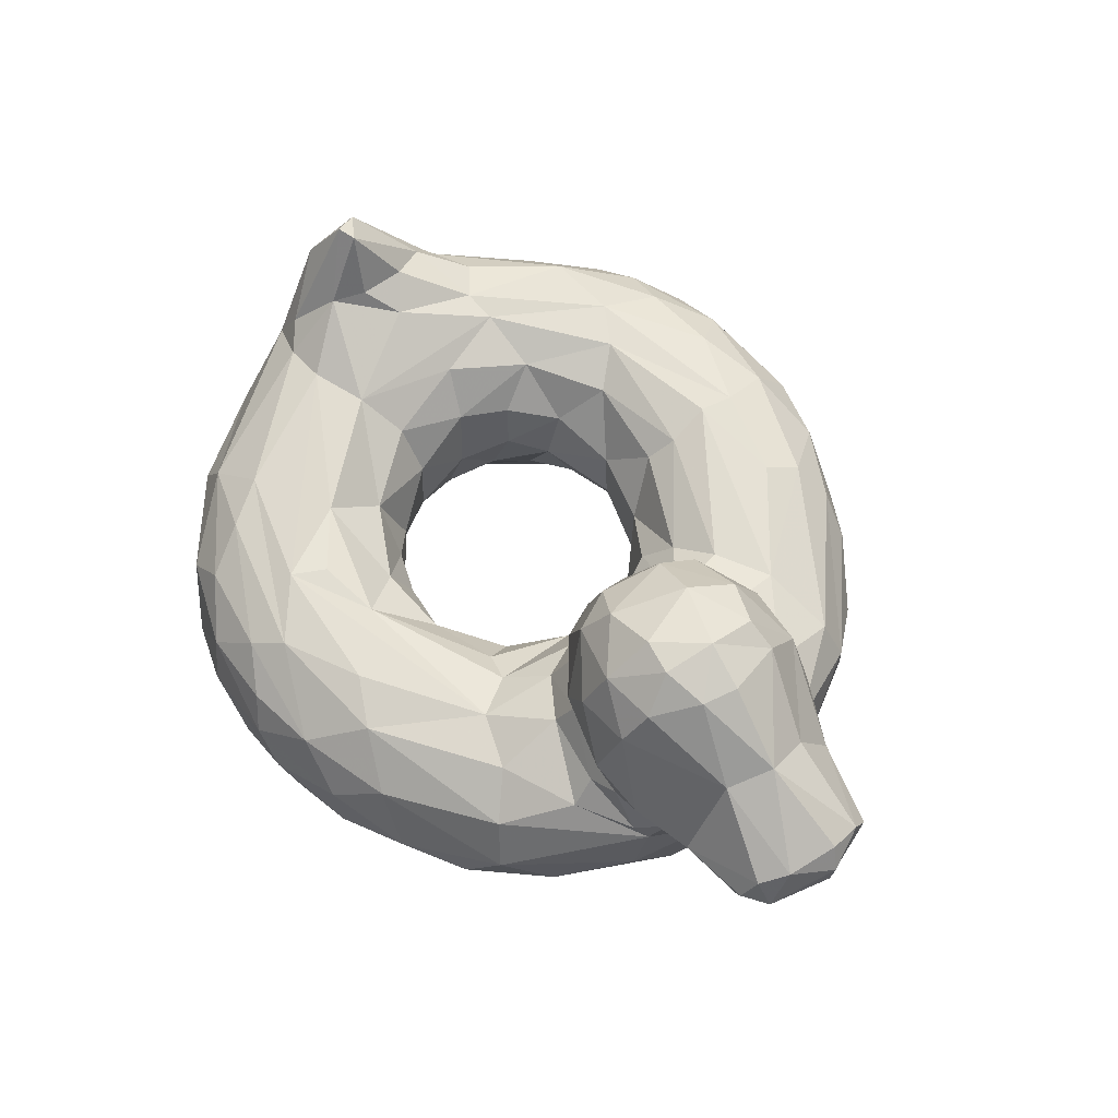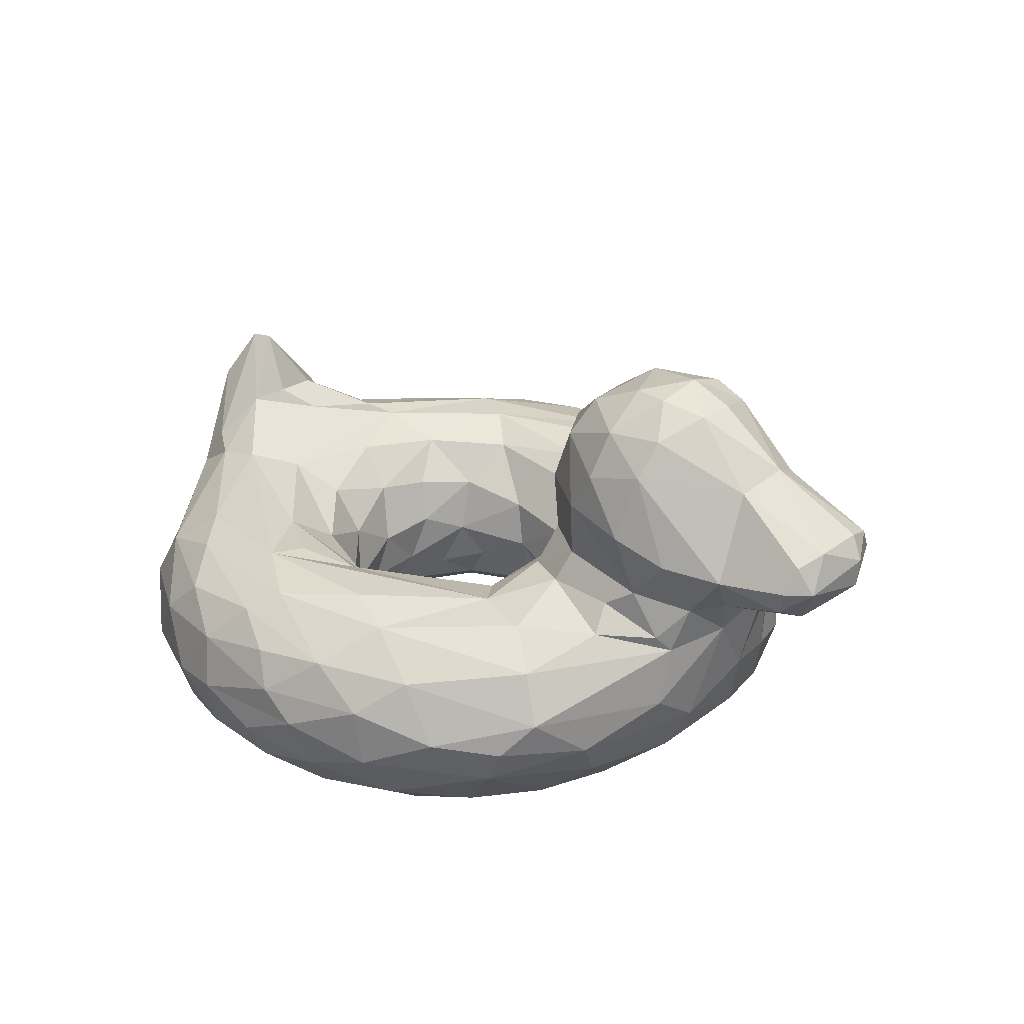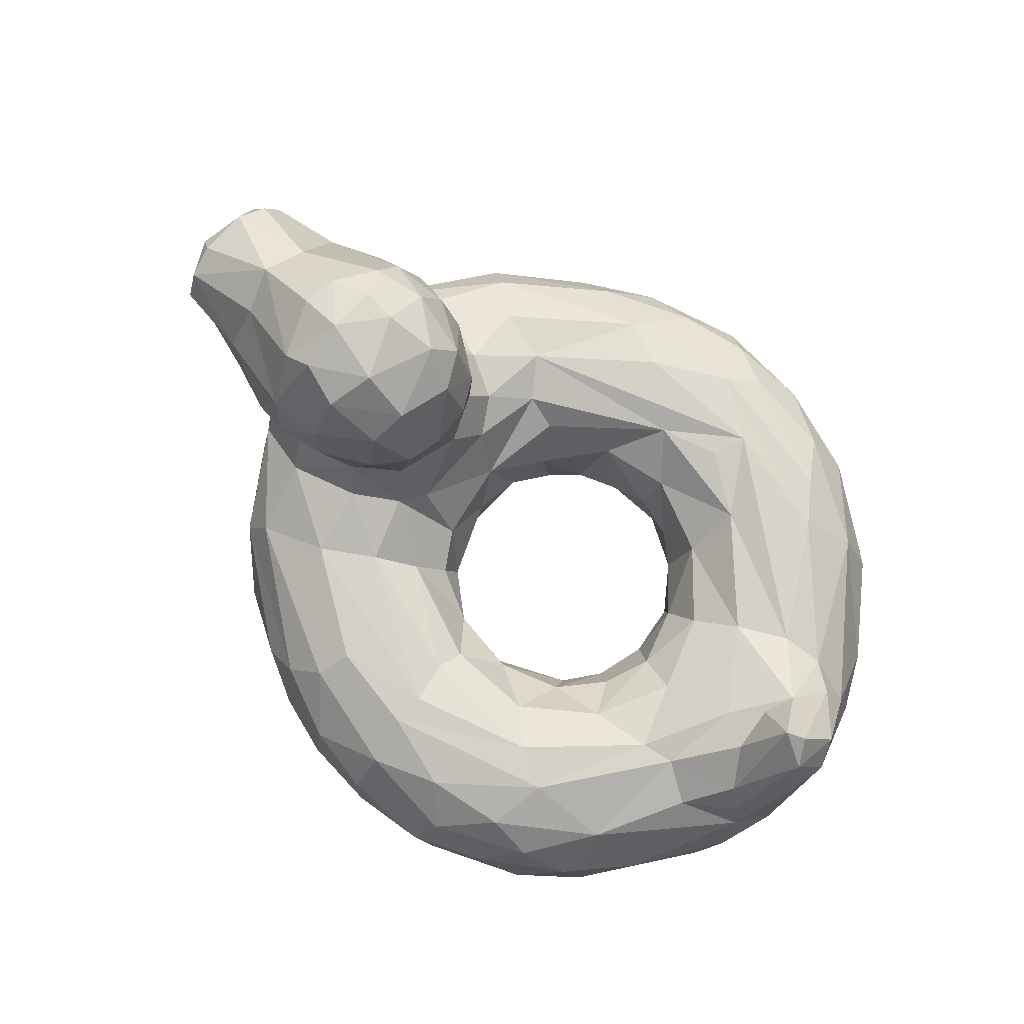
<metadata>
{"format":"obj","ext":"obj","renderer":"f3d","projection":"perspective","resolution":1024,"background":"white","views":[{"elev":65.1,"azim":-123.5,"up":"+Y"},{"elev":28.4,"azim":-138.9,"up":"+Y"},{"elev":78.8,"azim":41.8,"up":"+Y"}]}
</metadata>
<code>
v 0.5624 0.1167 0.257
v 0.6513 0.1541 0.2669
v 0.6965 0.2078 0.2684
v 0.3796 0.2734 0.3044
v 0.3862 0.2557 0.2213
v 0.5044 0.2572 0.1272
v 0.6549 0.2576 0.1269
v 0.8626 0.2629 0.2867
v 0.3237 0.2515 0.2039
v 0.91 0.2527 0.281
v 0.1855 0.2528 0.2856
v 0.7661 0.1733 0.05107
v 0.9641 0.2186 0.2925
v 0.2196 0.1253 0.2031
v 0.281 0.1304 0.1238
v 0.8048 0.114 0.06552
v 0.2996 0.09054 0.1236
v 0.4914 0.07862 0.02299
v 0.9301 0.03444 0.3025
v 0.3501 0.02464 0.1505
v 0.5112 0.02517 0.0614
v 0.7151 0.01716 0.08907
v 0.8465 0.01249 0.2031
v 0.6943 0.0006417 0.139
v 0.8343 0.001489 0.3572
v 0.4354 0.01609 0.2583
v 0.7046 0.02433 0.2404
v 0.5525 0.05186 0.234
v 0.6225 0.07934 0.2492
v 0.1576 0.2888 0.3096
v 0.3697 0.3862 0.3225
v 0.1131 0.3452 0.3008
v 0.216 0.4808 0.3162
v 0.1212 0.4352 0.3504
v 0.03187 0.3819 0.3314
v 0.9812 0.3237 0.3561
v 0.9541 0.3784 0.3851
v 0.4805 0.1159 0.482
v 0.7125 0.1473 0.4609
v 0.5341 0.1642 0.5271
v 0.6841 0.1923 0.5171
v 0.4512 0.2259 0.524
v 0.5606 0.2434 0.5999
v 0.6679 0.2342 0.5701
v 0.7479 0.2374 0.5115
v 0.7544 0.2561 0.6302
v 0.8168 0.2596 0.5044
v 0.2575 0.2623 0.535
v 0.742 0.2347 0.6972
v 0.9332 0.2801 0.4738
v 0.1903 0.2323 0.519
v 0.6886 0.2055 0.7497
v 0.7927 0.2073 0.7008
v 0.964 0.2166 0.4975
v 0.1843 0.1587 0.5322
v 0.5022 0.1208 0.7779
v 0.8026 0.1188 0.7246
v 0.9559 0.1165 0.5493
v 0.637 3.579e-05 0.6557
v 0.8144 0.0008601 0.5589
v 0.5165 0.08714 0.521
v 0.708 0.07222 0.4893
v 0.7521 0.04743 0.4347
v 0.3706 0.3219 0.4569
v 0.1848 0.2871 0.4967
v 0.3522 0.3852 0.4825
v 0.2355 0.3719 0.5217
v 0.1343 0.3344 0.4936
v 0.2393 0.5013 0.4591
v 0.1222 0.4271 0.4458
v 0.9847 0.3074 0.436
v 0.2342 0.5211 0.406
v 0.3919 0.3878 0.4079
v 0.4352 0.2001 0.3648
v 0.4734 0.1719 0.3032
v 0.5304 0.2024 0.2434
v 0.6038 0.1529 0.2536
v 0.6835 0.1329 0.292
v 0.6108 0.207 0.2307
v 0.5713 0.2452 0.1837
v 0.7069 0.2484 0.2111
v 0.7602 0.2233 0.3405
v 0.4038 0.2575 0.3448
v 0.4177 0.2421 0.2644
v 0.6395 0.2539 0.1656
v 0.8068 0.2563 0.3149
v 0.3303 0.2786 0.2785
v 0.4494 0.2443 0.1037
v 0.5891 0.2481 0.07816
v 0.6178 0.2291 0.04856
v 0.7536 0.241 0.108
v 0.7879 0.2498 0.1549
v 0.1719 0.2369 0.2966
v 0.2431 0.2524 0.2464
v 0.2803 0.2204 0.1691
v 0.3883 0.2027 0.08157
v 0.4891 0.2085 0.04145
v 0.5694 0.2024 0.02355
v 0.7223 0.215 0.05836
v 0.8395 0.2111 0.1291
v 0.9424 0.2631 0.3044
v 0.1733 0.1717 0.2807
v 0.2536 0.1678 0.1531
v 0.3453 0.1384 0.07713
v 0.4308 0.1653 0.03896
v 0.5096 0.1316 0.008401
v 0.5467 0.1646 0.007658
v 0.6474 0.1286 0.004495
v 0.7146 0.1194 0.02118
v 0.9466 0.1464 0.2205
v 0.873 0.1537 0.1248
v 0.9783 0.154 0.285
v 0.2304 0.08046 0.2304
v 0.421 0.1007 0.0407
v 0.5733 0.05345 0.02496
v 0.7327 0.0566 0.0512
v 0.8236 0.06655 0.09777
v 0.8899 0.1035 0.144
v 0.2916 0.03178 0.2087
v 0.2728 0.01668 0.3044
v 0.4124 0.04385 0.07844
v 0.4114 0.01738 0.1159
v 0.6182 0.01342 0.07309
v 0.6595 0.06576 0.02319
v 0.8105 0.02853 0.1281
v 0.9039 0.05999 0.1921
v 0.3403 0.002869 0.2432
v 0.4836 0.002036 0.1267
v 0.8531 0.004709 0.2512
v 0.3499 0.003244 0.3845
v 0.4525 0.001537 0.1874
v 0.5299 0.01641 0.1985
v 0.7159 0.004442 0.1982
v 0.783 0.01261 0.3083
v 0.4479 0.06957 0.3338
v 0.5144 0.1227 0.2767
v 0.692 0.06322 0.2757
v 0.2504 0.2802 0.2721
v 0.3687 0.3163 0.3286
v 0.32 0.3121 0.2959
v 0.2172 0.3022 0.2815
v 0.2337 0.3721 0.2667
v 0.3119 0.3822 0.2823
v 0.1749 0.352 0.2773
v 0.2215 0.4435 0.289
v 0.2757 0.4776 0.3054
v 0.2842 0.4273 0.2819
v 0.04554 0.3276 0.3196
v 0.03717 0.3538 0.3155
v 0.9146 0.3064 0.3458
v 0.934 0.3779 0.3934
v 0.4488 0.1859 0.4542
v 0.4483 0.09694 0.4201
v 0.4766 0.1858 0.4986
v 0.6126 0.173 0.539
v 0.6014 0.1188 0.5332
v 0.6807 0.1302 0.4987
v 0.7269 0.1955 0.4699
v 0.5679 0.2205 0.5693
v 0.4085 0.2506 0.5517
v 0.5708 0.2574 0.6474
v 0.35 0.2531 0.5896
v 0.3372 0.2753 0.5126
v 0.5663 0.2554 0.6849
v 0.6543 0.2444 0.7108
v 0.8544 0.264 0.4983
v 0.4175 0.1981 0.7262
v 0.5002 0.1898 0.7622
v 0.5797 0.2305 0.7392
v 0.7524 0.1733 0.744
v 0.8456 0.2308 0.6249
v 0.9507 0.2488 0.49
v 0.2544 0.1256 0.6352
v 0.2479 0.1765 0.6258
v 0.3016 0.1303 0.6818
v 0.3753 0.1608 0.7238
v 0.5763 0.1813 0.7769
v 0.6734 0.1515 0.7768
v 0.6952 0.09773 0.7696
v 0.8448 0.1729 0.6838
v 0.9056 0.1697 0.6184
v 0.972 0.1485 0.5205
v 0.226 0.1004 0.5756
v 0.3653 0.08287 0.7109
v 0.4955 0.05931 0.7557
v 0.586 0.1044 0.7856
v 0.7276 0.0689 0.7471
v 0.8245 0.0649 0.6888
v 0.8988 0.07976 0.6221
v 0.9828 0.09325 0.4403
v 0.2598 0.05321 0.5684
v 0.4591 0.02899 0.7155
v 0.6414 0.01576 0.7171
v 0.7527 0.03341 0.7055
v 0.8479 0.03518 0.6352
v 0.9237 0.05297 0.5515
v 0.3497 0.01115 0.6031
v 0.4597 0.002102 0.6513
v 0.823 0.01081 0.6084
v 0.41 0.003338 0.5524
v 0.5082 0.01131 0.5931
v 0.6575 0.01246 0.5953
v 0.7338 0.005373 0.5739
v 0.7879 0.0126 0.4679
v 0.4266 0.03118 0.4799
v 0.4828 0.0372 0.5357
v 0.5572 0.042 0.5639
v 0.6086 0.04881 0.5598
v 0.6924 0.04416 0.5303
v 0.6617 0.0882 0.5207
v 0.7248 0.09113 0.4447
v 0.3177 0.313 0.4935
v 0.17 0.2504 0.4871
v 0.2437 0.2974 0.509
v 0.2925 0.3762 0.5126
v 0.1942 0.3545 0.5161
v 0.287 0.4862 0.4741
v 0.2214 0.4255 0.5082
v 0.2842 0.4273 0.5065
v 0.2075 0.4831 0.4651
v 0.1181 0.37 0.483
v 0.03076 0.3543 0.4705
v 0.9056 0.3069 0.4332
v 0.7271 0.1709 0.3461
v 0.1632 0.1391 0.3271
v 0.1442 0.1858 0.3942
v 0.989 0.2104 0.3372
v 0.9969 0.1336 0.3618
v 0.1971 0.08052 0.3286
v 0.1684 0.1137 0.4158
v 0.9705 0.08765 0.3017
v 0.2413 0.02949 0.3865
v 0.9451 0.03735 0.411
v 0.8948 0.006858 0.3712
v 0.7551 0.03876 0.3372
v 0.7375 0.07979 0.387
v 0.3919 0.3178 0.3835
v 0.1415 0.2521 0.3543
v 0.1233 0.285 0.4075
v 0.1265 0.297 0.3345
v 0.3886 0.386 0.3591
v 0.33 0.4886 0.3465
v 0.3689 0.4522 0.3638
v 0.2363 0.5133 0.3509
v 0.2742 0.5139 0.3543
v 0.1851 0.5035 0.4034
v 0.1907 0.5018 0.3654
v 0.03957 0.3029 0.4082
v 0.03846 0.3081 0.3566
v 0.01925 0.3931 0.3619
v 0.1077 0.4515 0.399
v 0.003991 0.3396 0.4081
v 0.01299 0.3533 0.3357
v 0.9948 0.3035 0.3865
v 0.8682 0.2873 0.4087
v 0.9005 0.3126 0.382
v 0.9715 0.3596 0.4126
v 0.7481 0.2005 0.4162
v 0.7282 0.1356 0.4019
v 0.79 0.244 0.4285
v 0.9934 0.1461 0.4557
v 0.1779 0.1161 0.4807
v 0.3038 0.003043 0.4546
v 0.4051 0.02901 0.3657
v 0.4233 0.04918 0.4092
v 0.1277 0.3014 0.4629
v 0.3551 0.4719 0.4268
v 0.04022 0.3253 0.4641
v 0.02531 0.3816 0.4522
v 0.4582 0.1386 0.3457
v 0.4548 0.2197 0.2717
v 0.6606 0.1856 0.01998
v 0.5807 0.09729 0.004349
v 0.6181 0.02146 0.1998
v 0.4938 0.04631 0.2547
v 0.4811 0.09711 0.3005
v 0.7188 0.104 0.3373
v 0.3462 0.4489 0.3209
v 0.4038 0.2555 0.4498
v 0.3854 0.2695 0.4807
v 0.7065 0.2556 0.6066
v 0.4668 0.2533 0.6677
v 0.8983 0.2466 0.5257
v 0.273 0.2198 0.6147
v 0.453 0.2338 0.7056
v 0.4325 0.1222 0.756
v 0.8647 0.1082 0.6733
v 0.2338 0.04192 0.4655
v 0.2798 0.0235 0.5345
v 0.3302 0.04665 0.6527
v 0.5934 0.0376 0.7506
v 0.4611 0.06908 0.4794
v 0.3462 0.4486 0.4677
v 0.4494 0.1424 0.399
v 0.002119 0.3701 0.4102
v 0.1538 0.1808 0.4552
v 0.9048 0.01454 0.4699
v 0.1434 0.2541 0.441
v 0.3814 0.3864 0.4483
v 0.3039 0.5087 0.4236
v 0.01779 0.3939 0.4177
f 75 74 270
f 76 75 136
f 79 2 3
f 3 2 78
f 75 76 271
f 79 3 81
f 3 82 86
f 224 82 3
f 83 84 4
f 80 84 271
f 7 5 80
f 80 85 7
f 8 7 81
f 85 81 7
f 81 86 8
f 9 87 5
f 87 9 94
f 6 88 5
f 6 7 89
f 91 89 92
f 9 95 94
f 93 94 95
f 88 96 95
f 96 88 97
f 88 89 97
f 97 90 98
f 91 99 90
f 100 99 91
f 12 99 100
f 99 272 90
f 10 100 92
f 10 101 13
f 103 102 93
f 104 96 105
f 97 105 96
f 97 107 105
f 108 106 107
f 272 107 98
f 108 107 272
f 272 12 109
f 111 12 100
f 110 111 100
f 110 13 112
f 15 104 17
f 114 18 121
f 273 18 106
f 108 124 273
f 16 116 109
f 16 117 116
f 116 124 109
f 110 118 111
f 110 126 118
f 126 117 118
f 126 110 231
f 112 231 110
f 119 17 20
f 121 20 17
f 21 121 18
f 21 18 115
f 124 116 22
f 126 125 117
f 126 231 19
f 119 127 120
f 128 127 20
f 24 128 123
f 25 24 129
f 129 234 25
f 131 130 127
f 130 131 26
f 24 131 128
f 24 133 274
f 133 25 134
f 26 135 264
f 135 26 275
f 275 276 135
f 274 28 132
f 29 27 137
f 274 27 29
f 235 137 27
f 276 275 136
f 77 29 2
f 29 1 28
f 137 78 29
f 137 235 277
f 140 4 87
f 11 138 94
f 138 11 141
f 142 143 141
f 140 141 143
f 141 144 142
f 143 147 278
f 142 145 147
f 145 33 146
f 278 146 242
f 32 34 145
f 34 32 35
f 149 35 32
f 32 148 149
f 13 101 36
f 86 150 8
f 10 150 101
f 150 151 37
f 38 153 294
f 152 154 38
f 156 155 157
f 41 158 39
f 258 259 39
f 43 42 160
f 154 42 40
f 40 159 155
f 44 155 159
f 155 44 41
f 44 45 41
f 45 158 41
f 280 163 160
f 161 160 162
f 43 160 161
f 44 43 281
f 281 161 164
f 164 46 281
f 45 281 47
f 260 45 47
f 48 162 163
f 282 162 285
f 165 49 46
f 171 283 166
f 47 46 166
f 51 284 48
f 48 284 162
f 285 162 284
f 285 284 167
f 168 285 167
f 285 168 169
f 177 169 168
f 169 177 52
f 53 49 52
f 53 180 171
f 181 171 180
f 283 54 172
f 51 55 174
f 173 174 55
f 284 51 174
f 173 175 174
f 167 174 176
f 175 286 176
f 177 168 56
f 178 52 177
f 178 170 52
f 170 180 53
f 180 170 57
f 180 57 287
f 181 182 54
f 262 183 55
f 183 262 191
f 191 290 183
f 175 184 286
f 185 291 186
f 291 179 186
f 187 57 179
f 188 57 187
f 188 287 57
f 58 189 196
f 191 288 289
f 290 289 197
f 184 192 185
f 192 291 185
f 291 187 179
f 187 194 188
f 195 188 194
f 194 199 195
f 188 195 189
f 196 195 199
f 195 196 189
f 196 199 297
f 263 197 289
f 198 192 197
f 59 193 198
f 291 192 193
f 193 59 199
f 60 199 59
f 200 263 130
f 263 200 198
f 200 205 201
f 203 204 60
f 205 265 292
f 206 205 292
f 206 201 205
f 292 61 206
f 207 201 206
f 61 207 206
f 201 208 202
f 210 209 208
f 203 202 209
f 204 209 63
f 40 61 38
f 156 61 40
f 61 156 207
f 208 207 156
f 208 156 210
f 156 157 210
f 62 210 157
f 210 62 209
f 157 211 62
f 280 64 212
f 214 48 212
f 48 214 51
f 51 65 213
f 215 212 66
f 64 66 212
f 67 214 215
f 212 215 214
f 214 67 216
f 66 293 219
f 218 217 69
f 67 219 218
f 216 67 218
f 220 70 218
f 218 221 216
f 68 216 221
f 222 221 269
f 221 222 268
f 257 172 71
f 172 257 50
f 151 223 50
f 259 224 277
f 258 82 224
f 238 102 225
f 238 93 102
f 13 227 112
f 254 228 227
f 229 225 113
f 231 112 228
f 232 229 120
f 19 231 233
f 234 19 233
f 236 235 63
f 259 277 236
f 83 139 237
f 239 238 226
f 238 239 240
f 11 93 30
f 240 30 238
f 30 240 32
f 241 73 237
f 237 139 241
f 300 267 242
f 245 242 146
f 33 244 146
f 245 146 244
f 72 245 244
f 244 247 72
f 246 72 247
f 247 244 33
f 247 33 34
f 247 34 251
f 32 240 148
f 249 148 240
f 251 34 250
f 34 35 250
f 301 251 250
f 149 148 253
f 253 249 252
f 295 253 252
f 301 250 295
f 149 253 35
f 250 35 253
f 36 227 13
f 279 74 83
f 47 86 260
f 262 296 230
f 298 296 213
f 55 51 296
f 54 182 261
f 261 182 190
f 58 190 182
f 230 232 288
f 232 289 288
f 196 233 190
f 233 196 297
f 233 297 234
f 263 232 120
f 234 297 60
f 235 25 204
f 63 235 204
f 211 259 236
f 211 236 63
f 237 64 279
f 298 213 65
f 239 226 298
f 65 68 298
f 266 298 68
f 299 64 73
f 237 73 64
f 66 64 299
f 299 73 267
f 299 293 66
f 300 245 72
f 217 300 69
f 300 217 267
f 220 251 70
f 68 268 266
f 248 239 266
f 268 222 252
f 268 252 248
f 254 71 261
f 71 54 261
f 166 223 255
f 151 256 223
f 257 37 151
f 75 270 276
f 136 75 276
f 1 76 136
f 76 1 77
f 76 77 79
f 77 2 79
f 78 277 224
f 3 78 224
f 271 74 75
f 74 271 84
f 84 83 74
f 271 76 80
f 76 79 80
f 81 80 79
f 3 86 81
f 5 4 84
f 5 7 6
f 84 80 5
f 80 81 85
f 5 87 4
f 9 5 88
f 89 88 6
f 92 89 7
f 90 89 91
f 7 8 92
f 10 92 8
f 11 94 93
f 95 9 88
f 90 97 89
f 272 98 90
f 91 92 100
f 13 100 10
f 95 103 93
f 103 14 102
f 14 225 102
f 96 103 95
f 14 103 15
f 96 104 103
f 15 103 104
f 107 106 105
f 114 105 106
f 105 114 104
f 98 107 97
f 109 108 272
f 99 12 272
f 12 16 109
f 111 16 12
f 100 13 110
f 14 113 225
f 14 15 17
f 113 14 17
f 114 17 104
f 17 114 121
f 114 106 18
f 108 273 106
f 273 115 18
f 124 115 273
f 108 109 124
f 16 111 118
f 118 117 16
f 113 120 229
f 120 113 119
f 17 119 113
f 20 121 122
f 122 121 21
f 115 123 21
f 123 124 22
f 115 124 123
f 22 116 125
f 125 116 117
f 126 23 125
f 23 126 19
f 20 127 119
f 20 122 128
f 122 21 128
f 123 128 21
f 24 123 22
f 23 22 125
f 23 24 22
f 129 24 23
f 23 19 129
f 129 19 234
f 130 26 264
f 127 128 131
f 132 26 131
f 274 132 24
f 131 24 132
f 27 274 133
f 24 25 133
f 133 134 27
f 26 132 275
f 275 132 28
f 29 28 274
f 134 235 27
f 135 276 270
f 294 135 270
f 28 1 275
f 136 275 1
f 1 29 77
f 78 2 29
f 78 137 277
f 236 277 235
f 4 140 139
f 138 87 94
f 138 140 87
f 141 140 138
f 30 141 11
f 143 31 140
f 139 140 31
f 141 30 144
f 32 144 30
f 31 143 278
f 147 143 142
f 146 147 145
f 146 278 147
f 144 145 142
f 145 144 32
f 33 145 34
f 10 8 150
f 36 101 37
f 37 101 150
f 294 152 38
f 38 154 40
f 156 40 155
f 155 41 157
f 157 41 39
f 39 158 258
f 280 152 279
f 42 154 280
f 152 280 154
f 159 40 42
f 42 43 159
f 159 43 44
f 260 258 45
f 258 158 45
f 160 42 280
f 162 160 163
f 161 281 43
f 45 44 281
f 47 281 46
f 161 162 282
f 282 164 161
f 169 164 285
f 282 285 164
f 164 169 165
f 46 164 165
f 49 171 46
f 166 46 171
f 50 166 283
f 52 165 169
f 52 49 165
f 52 170 53
f 49 53 171
f 54 283 171
f 171 181 54
f 172 50 283
f 176 174 175
f 174 167 284
f 176 168 167
f 168 176 286
f 286 56 168
f 56 186 177
f 177 186 178
f 57 170 179
f 178 179 170
f 181 180 287
f 287 58 181
f 182 181 58
f 173 55 183
f 288 191 262
f 183 290 173
f 290 184 173
f 184 175 173
f 185 286 184
f 286 185 56
f 56 185 186
f 178 186 179
f 189 287 188
f 58 287 189
f 196 190 58
f 289 290 191
f 290 197 192
f 192 184 290
f 187 291 193
f 194 187 193
f 198 197 263
f 198 193 192
f 193 199 194
f 199 60 297
f 130 205 200
f 201 198 200
f 198 201 59
f 202 59 201
f 203 59 202
f 203 60 59
f 153 292 265
f 207 208 201
f 209 202 208
f 63 209 62
f 209 204 203
f 292 153 38
f 38 61 292
f 211 157 39
f 62 211 63
f 39 259 211
f 212 163 280
f 163 212 48
f 65 51 214
f 216 65 214
f 68 65 216
f 219 215 66
f 217 219 293
f 217 218 219
f 219 67 215
f 69 220 218
f 70 221 218
f 70 269 221
f 268 68 221
f 71 172 54
f 166 50 223
f 151 50 257
f 294 270 74
f 258 260 82
f 82 260 86
f 225 226 238
f 226 225 230
f 227 228 112
f 225 229 230
f 229 232 230
f 231 228 190
f 190 233 231
f 120 127 263
f 263 127 130
f 235 134 25
f 264 135 265
f 153 265 135
f 153 135 294
f 139 83 4
f 93 238 30
f 31 241 139
f 241 243 73
f 241 31 243
f 278 243 31
f 278 242 243
f 243 242 267
f 242 245 300
f 246 247 251
f 249 240 248
f 239 248 240
f 249 253 148
f 248 252 249
f 253 295 250
f 254 227 36
f 86 255 150
f 150 255 256
f 257 254 36
f 36 37 257
f 150 256 151
f 294 74 152
f 259 258 224
f 279 152 74
f 83 237 279
f 166 255 47
f 86 47 255
f 296 298 226
f 226 230 296
f 296 262 55
f 296 51 213
f 254 261 228
f 262 230 288
f 228 261 190
f 232 263 289
f 25 234 60
f 205 130 264
f 60 204 25
f 205 264 265
f 279 64 280
f 239 298 266
f 243 267 73
f 293 299 267
f 72 69 300
f 293 267 217
f 69 72 220
f 246 220 72
f 251 220 246
f 266 268 248
f 251 301 269
f 269 70 251
f 222 269 252
f 295 252 269
f 301 295 269
f 256 255 223
f 71 254 257

</code>
